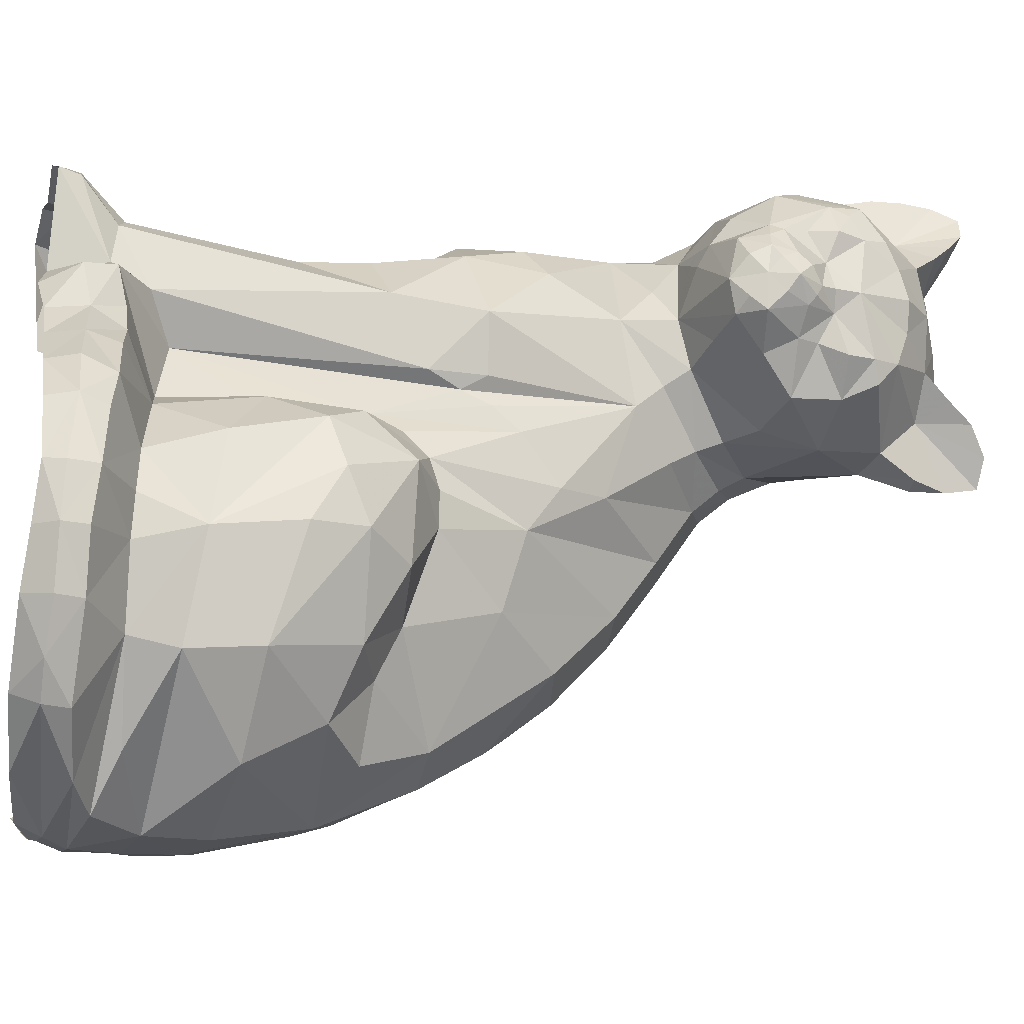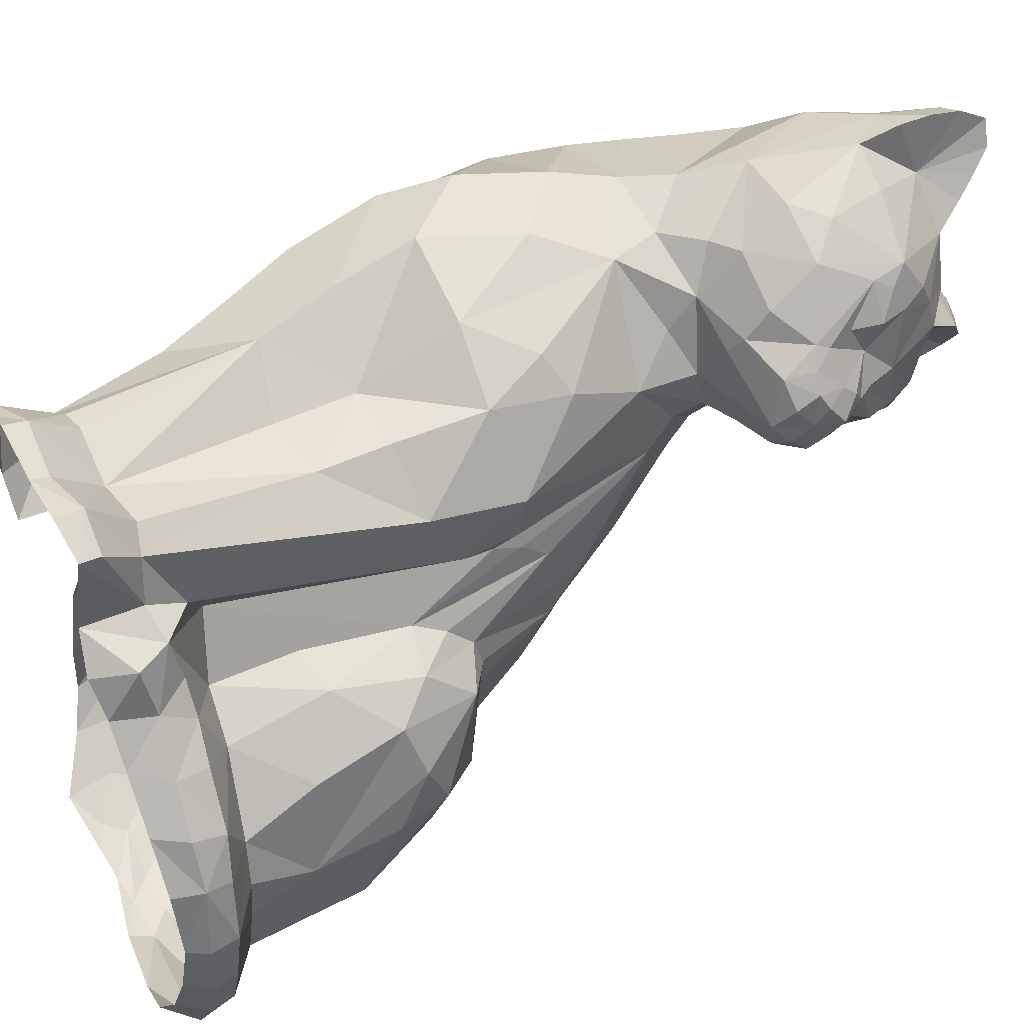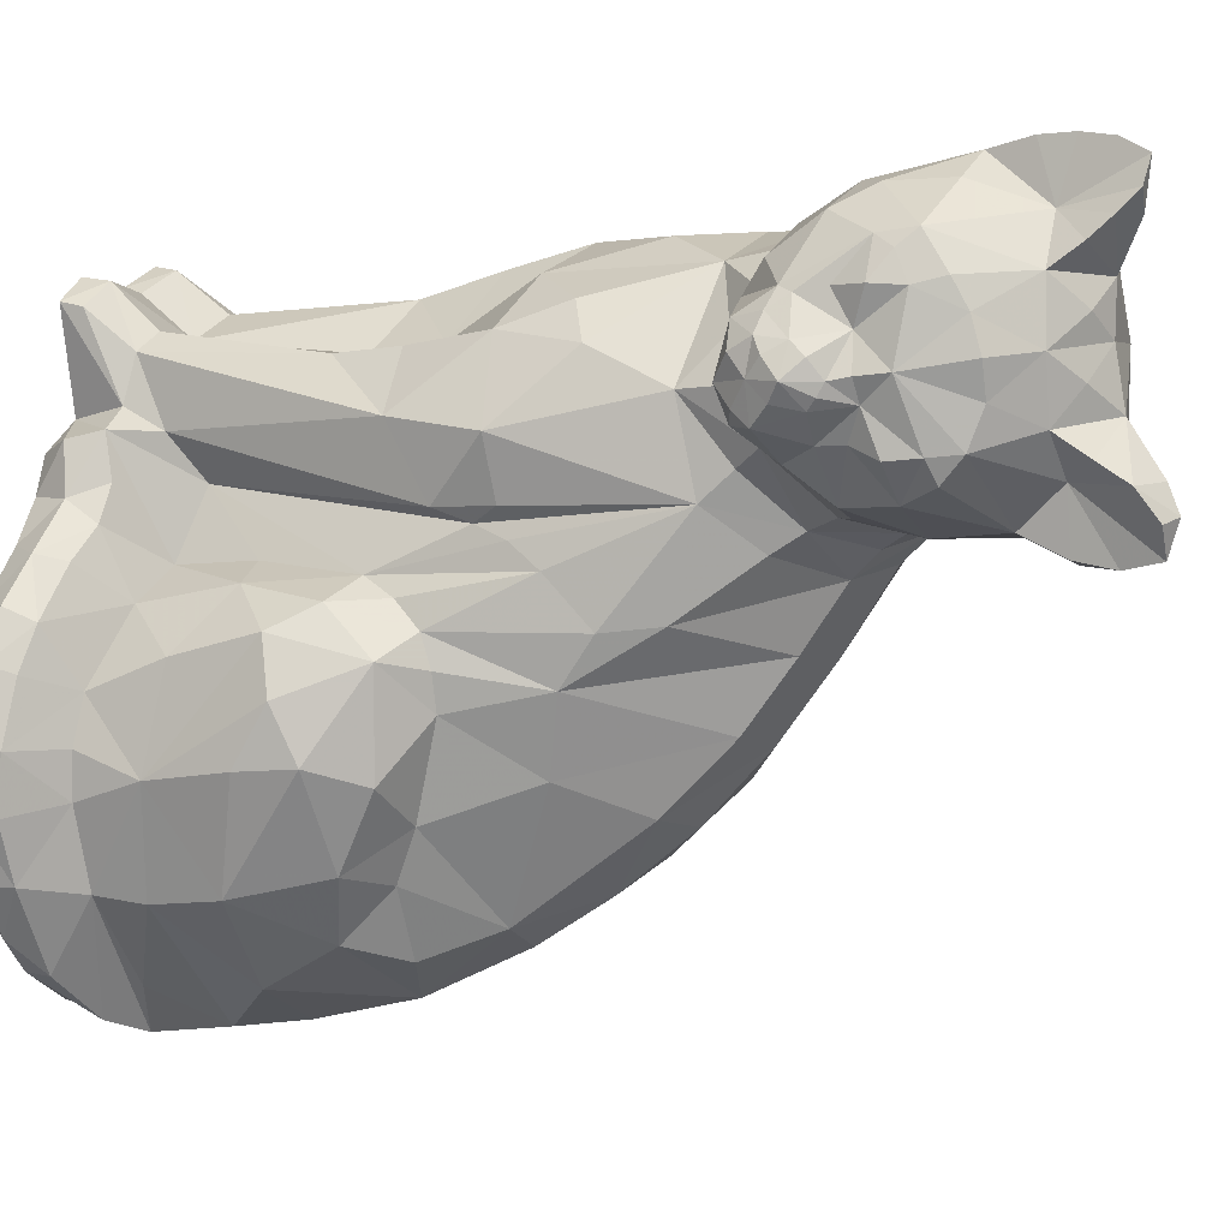
<metadata>
{"format":"obj","ext":"obj","renderer":"f3d","projection":"perspective","resolution":1024,"background":"white","views":[{"elev":-23.0,"azim":-105.4,"up":"+Y"},{"elev":44.7,"azim":-120.0,"up":"+Y"},{"elev":3.5,"azim":-65.2,"up":"+Y"}]}
</metadata>
<code>
g CAT_BGEO
v -0.1886 -11.32 1.887
v 0 0 0
v -8.302 -6.415 -1.887
v -15.66 -1.698 -6.038
v -13.21 -13.4 -6.226
v -6.604 4.528 -1.698
v -13.77 10.38 -6.792
v 0.7546 9.811 0
v 14.34 0 -1.509
v -10.75 -17.93 0
v -8.868 -21.7 5.472
v -1.321 -21.13 8.679
v -1.887 -26.42 10.94
v -6.038 -27.55 9.245
v 9.623 -17.55 -0.566
v 4.34 -24.72 6.415
v -2.075 -33.21 8.868
v 6.226 -29.25 0.3772
v 2.642 -32.08 5.283
v -1.887 -34.72 1.698
v 0.3772 -34.15 -5.283
v 10.19 -25.47 -6.981
v 3.585 -30.19 -15.09
v -3.396 -33.21 -5.66
v -5.472 -29.06 -13.77
v -5.472 -21.32 -5.66
v 18.3 -10 -3.774
v 19.06 -19.06 -10
v -5.849 -30.19 -27.55
v -19.06 -24.91 -27.55
v -21.7 -21.89 -20.57
v -22.08 -16.98 -16.23
v -21.32 -9.434 -13.4
v -23.4 -2.83 -13.4
v -23.4 3.962 -15.28
v -24.15 9.434 -18.11
v -23.4 16.79 -23.02
v -5.66 20 -7.736
v -11.51 24.72 -20.76
v -2.83 29.43 -20
v -3.774 31.32 -11.51
v -4.34 31.51 -4.717
v -5.094 30.57 1.698
v -6.415 27.74 7.17
v -8.679 22.64 6.415
v -10.19 18.68 2.83
v -11.7 14.72 -1.321
v -3.396 18.87 5.283
v 0.9432 23.02 3.774
v 7.547 19.25 -2.83
v 0.3772 28.11 1.321
v 3.585 29.06 -11.51
v 17.17 17.55 -8.113
v 7.17 26.04 -8.302
v -27.55 -4.906 -25.85
v -24.15 -17.55 -22.08
v -26.42 -9.811 -31.32
v -28.87 -5.472 -31.7
v -26.42 1.509 -32.45
v -26.42 7.925 -23.77
v -25.47 13.59 -26.42
v -24.15 15.85 -30.19
v -18.87 20 -39.62
v -13.4 24.34 -32.83
v -28.11 8.302 -30
v -26.42 8.113 -36.23
v -27.74 7.17 -41.7
v -26.79 8.302 -44.34
v -30.57 -6.226 -35.28
v -32.08 -2.642 -37.74
v -31.7 0 -40.57
v -25.66 -18.11 -28.3
v -17.93 -25.28 -37.93
v -24.15 -15.66 -34.15
v -25.66 -15.85 -38.87
v -30.38 -10.75 -38.3
v -34.34 -6.226 -41.32
v -32.83 -9.623 -43.59
v -32.45 -5.849 -47.36
v -33.4 -2.264 -44.53
v -22.64 -18.68 -45.28
v -30.94 -13.21 -47.17
v -26.6 -12.83 -52.27
v -30.38 -10.38 -50.57
v -5.849 -27.36 -40.19
v -7.547 -16.23 -55.1
v 1.698 -27.36 -45.28
v -16.98 -14.15 -53.59
v -9.245 -6.226 -58.12
v 2.642 -29.62 -50.95
v -5.094 -19.62 -60.19
v -7.359 -6.981 -69.81
v -32.08 0.7546 -46.23
v -29.62 4.528 -45.47
v -28.68 -6.226 -54.15
v -31.51 -1.698 -50.76
v -27.74 3.585 -51.7
v -17.93 6.981 -53.96
v -15.28 3.019 -55.85
v -3.774 2.264 -61.7
v -4.717 8.868 -56.23
v 6.981 13.96 -67.17
v 8.113 15.85 -57.55
v -0.1886 16.98 -51.13
v -7.547 18.68 -48.68
v -19.06 13.02 -49.62
v -6.415 25.09 -38.49
v 8.491 24.72 -37.17
v 16.04 24.53 -19.06
v 27.74 -0.1886 -9.623
v 31.32 -16.98 -21.7
v 24.53 -24.53 -26.42
v 16.98 -26.42 -22.26
v 11.7 -30 -37.17
v 23.21 -30 -36.42
v 13.4 -32.83 -42.27
v 35.47 -20.38 -30.76
v -6.038 -25.28 -66.42
v 1.132 -33.59 -56.98
v -3.962 -45.1 -72.46
v -11.13 -36.23 -91.7
v -8.868 -46.23 -83.02
v -16.42 -13.59 -99.63
v -8.868 0.566 -85.29
v -12.64 -25.66 -98.87
v -11.13 -28.68 -104
v -13.02 -26.04 -110.9
v -11.13 -31.32 -97.74
v -7.17 3.019 -102.3
v -3.396 7.925 -89.06
v 29.81 20 -68.68
v 22.26 19.43 -57.36
v 16.04 20.57 -47.93
v 7.17 12.64 -100.4
v 16.6 18.87 -80.38
v 26.04 18.68 -99.06
v 38.49 19.43 -84.15
v 10.76 1.321 -120.4
v -8.302 -13.77 -164.7
v -14.34 -11.13 -118.9
v -3.774 0.566 -120.8
v 26.04 14.34 -116.4
v 24.72 9.434 -132.8
v 12.64 -0.3772 -136.4
v -2.453 -0.566 -135.3
v 10.19 2.264 -170.6
v -6.792 0 -171.5
v -1.887 3.585 -169.8
v -10.75 7.736 -179.6
v -3.208 12.45 -179.1
v 21.32 7.17 -170
v 26.79 6.415 -170.6
v 31.89 2.83 -171.3
v 38.11 2.264 -147
v 36.04 -6.226 -171.7
v 32.83 6.792 -180.8
v 49.62 -7.736 -130
v 41.7 6.226 -130.8
v 45.28 9.623 -116.6
v 44.53 15.66 -97.74
v 54.72 3.019 -97.55
v 53.02 -4.717 -117.2
v 52.45 -17.55 -106.8
v 8.679 10.76 -180.6
v 8.679 11.7 -184.3
v -11.32 8.679 -184.2
v -3.396 13.21 -184.9
v 29.25 14.15 -23.21
v 34.91 13.02 -34.91
v 40.19 12.26 -45.47
v 45.47 10.94 -54.72
v 51.7 9.057 -69.44
v 53.4 6.792 -80.19
v 47.93 -20.94 -118.9
v 38.68 -17.74 -140.4
v 14.34 -37.93 -47.93
v 24.53 -35.66 -43.02
v 13.21 -50.57 -56.42
v 24.91 -51.32 -53.4
v 11.13 -64.15 -66.04
v -8.679 -55.85 -89.81
v -16.04 -52.64 -109.1
v -14.53 -60 -108.9
v -16.04 -46.23 -111.1
v -15.28 -40.94 -116.4
v -13.59 -37.36 -123
v -2.264 -22.83 -159.8
v -9.057 -9.434 -172.8
v -6.226 -11.7 -184.5
v -15.85 -13.4 -171.9
v -18.3 -15.09 -178.7
v -12.83 -17.74 -186.4
v -17.36 -25.09 -185.3
v -20.57 -25.09 -177
v -24.34 -50.76 -115.1
v -23.02 -41.32 -125.3
v -19.25 -38.87 -143.2
v -10.19 -35.47 -145.1
v -8.679 -36.6 -162.8
v -18.68 -42.83 -164.3
v -20.94 -29.43 -170
v -16.79 -22.45 -170
v -28.49 -34.15 -178.3
v -27.36 -35.47 -171.3
v -35.28 -45.28 -172.5
v -35.85 -42.64 -179.4
v -31.51 -42.45 -185.7
v -23.21 -33.21 -185.3
v -29.81 -56.98 -167.2
v -39.06 -53.78 -174
v -29.06 -50.76 -151.5
v -29.06 -46.04 -133.2
v -32.45 -56.98 -130.2
v -32.08 -71.13 -154.7
v -30.94 -67.93 -125.3
v -33.21 -68.68 -136.8
v -32.27 -66.42 -167.9
v -26.98 -90.95 -142.5
v -26.23 -92.64 -157.6
v -27.36 -91.51 -167.7
v -31.89 -75.47 -168.3
v -42.27 -66.23 -175.1
v -41.89 -77.55 -176.2
v -37.74 -89.44 -175.9
v -27.74 -105.9 -176
v -23.02 -71.51 -115.9
v -20.76 -86.8 -124
v -11.13 -79.06 -114.7
v -3.962 -71.32 -93.59
v 4.906 -97.74 -105.5
v -9.245 -89.44 -119.4
v 8.491 -78.3 -79.63
v -12.64 -99.63 -128.5
v -1.321 -103.6 -120.2
v -11.7 -108.3 -144
v 11.7 -112.3 -126
v 14.53 -102.3 -105.5
v 17.36 -92.83 -91.32
v 20.38 -80.76 -76.98
v 22.83 -66.42 -64.15
v -40.38 -52.08 -179.6
v -37.93 -52.64 -185.7
v -40.76 -65.66 -185.3
v -42.83 -66.23 -181.1
v -42.27 -77.55 -181.5
v -38.87 -77.36 -186
v -38.68 -89.44 -181.3
v -34.53 -88.49 -186.8
v -33.21 -99.06 -181.7
v -23.96 -102.8 -186.6
v -27.55 -105.5 -181.3
v -11.13 -113.2 -184.5
v 4.151 -119.8 -176.8
v -15.47 -115.3 -173.8
v 9.623 -120.2 -171.7
v 3.396 -118.5 -159.3
v -15.28 -108.7 -165.7
v -6.981 -118.5 -169.6
v 15.47 -118.7 -161.5
v 25.28 -116 -162.8
v 18.3 -118.3 -171.9
v 13.02 -118.1 -177.2
v 19.43 -117 -149.4
v 8.113 -117 -145.9
v 27.74 -106.8 -119.6
v 5.094 -117.4 -181.9
v 29.06 -100.9 -108.7
v 31.89 -91.32 -95.1
v 27.93 12.26 -184.9
v 28.87 11.89 -181.7
v 29.81 -4.906 -183.2
v 38.11 -1.887 -26.04
v 33.21 -1.132 -16.6
v 43.96 -2.453 -36.98
v 47.55 -3.585 -44.53
v 52.27 -6.226 -56.23
v 24.34 15.85 -15.28
v 55.85 -10 -77.36
v 55.47 -12.83 -89.06
v 38.68 -7.736 -159.8
v 27.74 -16.79 -165.7
v 42.64 -7.925 -147.7
v 25.47 -13.21 -183
v 19.06 15.28 -179.8
v 19.43 16.04 -184.5
v 26.79 -86.61 -84.91
v 35.1 -78.68 -80.95
v 29.43 -73.21 -71.32
v 37.17 -64.34 -68.49
v 38.11 -48.68 -57.55
v 39.06 -28.68 -42.64
v 47.36 -13.21 -43.4
v 48.49 -19.06 -48.49
v 49.25 -28.11 -56.42
v 49.62 -40.38 -66.23
v 49.25 -56.61 -79.44
v 46.98 -70.57 -92.64
v 41.7 -87.55 -109.8
v 36.98 -97.17 -116
v 30.76 -108.5 -126.4
v -30.94 -8.679 -36.6
v 54.53 -17.93 -68.87
v 54.72 -28.68 -80
v 54.15 -43.77 -94.72
v 53.02 -43.21 -107.4
v 52.27 -56.98 -107.6
v 50.38 -39.81 -122.6
v 52.45 -49.44 -113.2
v 48.68 -74.34 -106
v 59.44 -55.66 -120.8
v 58.68 -70.57 -117.2
v 37.55 -32.45 -148.1
v 44.53 -34.34 -135.7
v 31.32 -32.45 -163.2
v 55.47 -81.13 -117.7
v 60.95 -73.78 -130.2
v 55.47 -90 -134.5
v 46.79 -98.49 -126.4
v 35.47 -112.5 -145.5
v 46.79 -104.3 -146.6
v 51.89 -97.36 -139.4
v 53.59 -41.7 -132.3
v 59.44 -51.7 -137
v 61.7 -62.08 -131.7
v 45.28 -36.98 -144.2
v 54.72 -46.42 -144.3
v 44.72 -40.57 -154.3
v 37.74 -34.91 -155.7
v 41.32 -40.57 -160.6
v 39.44 -39.81 -164.3
v 28.3 -24.53 -171.9
v 51.89 -50 -155.5
v 46.98 -50.76 -164.9
v 51.89 -65.66 -167.7
v 57.74 -59.62 -150.8
v 59.25 -72.08 -149.8
v 59.06 -81.32 -151.1
v 55.85 -91.89 -155.5
v 47.93 -101.5 -159.6
v 51.51 -80.95 -169.8
v 52.27 -92.83 -169.8
v 47.17 -100.4 -173.2
v 30.76 -111.9 -176
v 36.98 -107.4 -180.2
v 39.06 -107.6 -169.8
v 27.93 -114 -171.5
v 31.89 -112.8 -167
v 25.66 -113.6 -178.7
v 19.06 -116.2 -178.1
v 42.64 -107.4 -152.3
v 36.42 -111.1 -161.3
v 29.62 -115.1 -156.6
f 1 2 3
f 4 5 3
f 4 3 2
f 4 2 6
f 4 6 7
f 7 8 6
f 6 8 2
f 1 9 2
f 10 1 5
f 10 1 11
f 11 1 12
f 11 12 13
f 14 13 11
f 12 1 15
f 16 15 12
f 12 16 13
f 13 16 17
f 14 17 13
f 16 15 18
f 19 18 16
f 19 16 17
f 17 19 20
f 20 19 21
f 21 19 18
f 18 22 21
f 21 22 23
f 21 23 24
f 24 20 21
f 24 23 25
f 25 26 24
f 26 24 20
f 26 20 17
f 26 17 14
f 14 26 11
f 11 26 10
f 10 26 5
f 1 9 15
f 15 27 28
f 29 23 25
f 30 25 31
f 32 31 25
f 32 25 26
f 32 5 33
f 18 15 22
f 15 22 28
f 33 4 34
f 34 35 4
f 35 4 7
f 35 7 36
f 36 37 7
f 37 7 38
f 37 38 39
f 39 40 38
f 38 40 41
f 42 41 38
f 38 42 43
f 44 43 38
f 44 38 45
f 46 45 38
f 47 46 38
f 47 38 7
f 7 47 8
f 47 8 46
f 46 48 8
f 48 8 49
f 48 49 44
f 44 48 45
f 49 50 8
f 44 49 51
f 44 51 43
f 43 42 51
f 42 51 52
f 42 52 41
f 41 40 52
f 50 53 54
f 51 49 54
f 54 50 49
f 51 52 54
f 50 53 9
f 8 9 50
f 55 34 33
f 32 33 55
f 55 32 56
f 57 56 55
f 55 57 58
f 58 59 55
f 55 59 60
f 60 35 55
f 55 35 34
f 36 35 60
f 60 37 36
f 60 37 61
f 61 62 37
f 62 37 63
f 63 64 37
f 37 64 39
f 64 39 40
f 61 62 65
f 65 66 62
f 66 62 67
f 67 68 62
f 68 62 63
f 65 60 59
f 58 59 69
f 70 69 59
f 70 59 71
f 71 67 59
f 67 59 66
f 59 66 65
f 56 32 31
f 31 30 56
f 56 30 72
f 57 72 56
f 65 60 61
f 46 45 48
f 30 25 29
f 73 29 30
f 30 73 74
f 72 74 30
f 57 72 74
f 75 74 57
f 57 75 76
f 69 57 58
f 77 76 78
f 78 79 77
f 77 79 80
f 80 71 77
f 77 71 70
f 70 69 77
f 75 74 73
f 81 73 75
f 75 81 82
f 82 76 75
f 82 81 83
f 84 83 82
f 82 84 79
f 78 79 82
f 78 82 76
f 73 29 85
f 86 85 73
f 73 86 81
f 29 85 87
f 86 87 85
f 81 88 86
f 89 86 88
f 88 89 83
f 83 81 88
f 86 87 90
f 91 90 86
f 86 91 92
f 80 71 93
f 93 94 71
f 71 94 67
f 94 67 68
f 79 84 95
f 96 95 79
f 79 96 93
f 80 93 79
f 93 94 97
f 94 97 68
f 93 96 97
f 96 97 95
f 95 98 97
f 97 98 68
f 84 95 83
f 83 89 95
f 95 89 99
f 98 99 95
f 89 92 100
f 101 100 89
f 89 101 99
f 101 100 102
f 102 103 101
f 101 103 104
f 105 104 101
f 105 101 98
f 98 101 99
f 106 63 68
f 68 98 106
f 106 98 105
f 63 105 106
f 63 64 107
f 107 40 64
f 63 107 105
f 105 104 108
f 107 108 105
f 107 40 108
f 40 108 52
f 52 108 109
f 9 53 110
f 27 110 9
f 110 111 28
f 27 28 110
f 28 111 112
f 22 112 28
f 22 112 113
f 23 113 22
f 113 112 114
f 23 114 113
f 23 114 29
f 114 112 115
f 116 115 114
f 114 116 90
f 87 90 114
f 87 114 29
f 112 117 115
f 112 111 117
f 118 91 90
f 119 90 118
f 118 119 120
f 121 122 118
f 92 118 91
f 123 118 92
f 123 92 124
f 124 102 92
f 125 118 123
f 126 118 125
f 125 126 127
f 123 127 125
f 128 118 126
f 121 118 128
f 118 120 122
f 100 102 92
f 123 129 124
f 130 102 124
f 102 131 132
f 133 132 103
f 102 103 132
f 134 135 102
f 102 135 131
f 135 131 136
f 136 137 131
f 134 135 136
f 134 136 138
f 103 133 108
f 127 139 140
f 140 127 123
f 123 140 129
f 140 129 141
f 129 138 134
f 138 136 142
f 138 142 143
f 138 143 144
f 138 144 145
f 145 146 144
f 146 144 143
f 129 141 138
f 141 138 145
f 140 141 145
f 140 145 147
f 147 148 145
f 145 148 146
f 149 150 147
f 147 150 148
f 146 151 143
f 151 143 152
f 152 153 143
f 143 153 154
f 153 154 155
f 153 156 152
f 154 157 158
f 143 158 154
f 158 157 159
f 143 159 158
f 143 159 142
f 142 159 160
f 160 159 161
f 159 161 162
f 163 162 161
f 159 157 162
f 142 160 136
f 136 160 137
f 140 147 139
f 150 164 165
f 166 150 167
f 167 150 165
f 108 133 109
f 133 168 169
f 133 169 170
f 133 132 170
f 132 170 171
f 132 171 131
f 131 172 171
f 131 137 172
f 137 172 173
f 137 173 160
f 160 161 173
f 174 163 162
f 157 162 174
f 174 157 175
f 119 90 176
f 90 176 116
f 116 115 176
f 176 115 177
f 119 176 120
f 120 176 178
f 178 176 177
f 177 179 178
f 180 178 181
f 181 120 178
f 122 181 120
f 182 183 181
f 182 181 184
f 184 122 181
f 184 121 122
f 184 185 121
f 186 121 128
f 186 128 126
f 185 186 121
f 186 187 126
f 188 189 190
f 191 192 189
f 191 193 192
f 191 190 194
f 166 188 149
f 190 139 187
f 191 189 190
f 195 183 182
f 195 182 184
f 195 184 196
f 196 185 184
f 196 186 185
f 196 186 197
f 197 198 186
f 186 198 187
f 198 187 199
f 198 199 197
f 197 200 199
f 201 199 202
f 202 190 199
f 190 199 187
f 194 202 190
f 201 202 194
f 201 194 203
f 203 201 204
f 205 204 203
f 205 203 206
f 206 207 203
f 207 203 208
f 208 194 203
f 194 193 191
f 208 194 193
f 200 199 201
f 201 200 204
f 204 200 205
f 205 200 209
f 210 209 205
f 197 200 211
f 211 197 212
f 212 197 196
f 195 196 212
f 213 212 214
f 214 211 212
f 212 195 213
f 213 195 215
f 216 215 213
f 211 200 209
f 209 211 214
f 217 214 209
f 216 213 214
f 216 214 218
f 218 219 214
f 214 219 220
f 221 220 214
f 214 221 217
f 222 217 209
f 222 209 210
f 217 221 222
f 222 221 223
f 223 221 224
f 224 221 220
f 225 220 224
f 195 226 215
f 215 226 227
f 215 227 218
f 216 218 215
f 195 183 226
f 226 183 228
f 227 228 226
f 181 180 229
f 183 229 181
f 183 229 228
f 228 229 230
f 231 230 228
f 229 180 232
f 230 232 229
f 227 228 231
f 233 231 227
f 227 233 218
f 231 230 234
f 233 234 231
f 233 235 218
f 233 236 235
f 233 234 236
f 230 236 237
f 230 237 238
f 230 238 232
f 232 239 238
f 232 239 240
f 232 240 180
f 180 178 179
f 240 179 180
f 241 206 207
f 241 207 242
f 241 242 243
f 243 241 244
f 244 245 243
f 245 243 246
f 245 247 248
f 246 248 245
f 247 248 249
f 249 250 248
f 249 251 250
f 251 252 253
f 241 206 205
f 210 205 241
f 241 210 222
f 244 222 241
f 245 222 244
f 222 223 245
f 245 223 224
f 247 224 245
f 247 249 224
f 224 225 249
f 249 225 251
f 225 251 254
f 254 255 253
f 218 219 235
f 235 256 219
f 219 257 220
f 220 257 258
f 254 258 220
f 219 256 257
f 257 256 258
f 258 256 255
f 255 259 260
f 261 260 255
f 255 261 262
f 253 262 255
f 263 260 259
f 255 259 256
f 256 263 259
f 235 264 256
f 256 264 263
f 236 263 265
f 235 236 264
f 266 262 253
f 250 252 251
f 252 253 266
f 236 265 267
f 230 236 234
f 237 267 236
f 237 238 267
f 238 267 268
f 103 108 104
f 139 187 127
f 127 126 187
f 124 129 130
f 129 134 130
f 130 134 102
f 3 1 5
f 4 5 33
f 236 263 264
f 220 254 225
f 258 255 254
f 251 254 253
f 269 270 156
f 269 271 156
f 168 272 273
f 168 272 169
f 169 274 272
f 169 170 274
f 170 274 275
f 170 275 171
f 171 276 275
f 111 273 110
f 133 109 168
f 54 109 53
f 52 109 54
f 109 168 277
f 277 273 168
f 277 110 273
f 109 53 277
f 171 172 276
f 172 276 278
f 172 278 173
f 173 279 278
f 173 161 279
f 161 279 163
f 155 154 280
f 150 148 146
f 281 280 175
f 154 280 282
f 282 157 154
f 282 157 175
f 280 282 175
f 271 156 155
f 153 155 156
f 155 280 281
f 283 155 281
f 271 155 283
f 152 270 156
f 166 149 150
f 150 146 164
f 165 284 285
f 164 165 284
f 164 146 284
f 284 151 146
f 151 152 284
f 284 270 152
f 284 269 270
f 284 285 269
f 238 286 268
f 286 268 287
f 286 287 239
f 239 286 238
f 239 288 287
f 288 287 289
f 288 289 240
f 240 288 239
f 240 179 289
f 179 289 290
f 179 290 291
f 179 291 177
f 177 117 291
f 115 177 117
f 117 274 291
f 291 274 292
f 292 293 291
f 111 273 117
f 273 117 272
f 272 274 117
f 291 293 294
f 294 295 291
f 291 295 290
f 290 295 289
f 289 295 296
f 297 296 289
f 289 297 287
f 287 297 268
f 268 297 298
f 299 298 268
f 265 299 300
f 263 300 265
f 268 299 267
f 267 299 265
f 2 8 9
f 9 27 15
f 5 26 32
f 53 110 277
f 89 86 92
f 76 57 301
f 301 76 77
f 69 57 301
f 77 301 69
f 274 292 275
f 275 276 293
f 292 293 275
f 293 302 276
f 276 278 302
f 302 278 279
f 303 279 302
f 302 303 295
f 294 295 302
f 293 302 294
f 163 303 304
f 295 304 303
f 295 304 296
f 163 304 305
f 306 305 304
f 306 304 296
f 296 306 297
f 163 305 174
f 174 307 305
f 307 305 308
f 306 308 305
f 297 306 309
f 298 309 297
f 306 308 310
f 311 310 306
f 306 311 309
f 307 308 310
f 175 174 312
f 312 313 174
f 313 174 307
f 281 175 314
f 314 312 175
f 303 279 163
f 309 311 315
f 315 311 316
f 317 316 315
f 317 315 318
f 298 318 315
f 298 315 309
f 299 298 318
f 319 318 299
f 319 299 300
f 320 318 319
f 149 188 147
f 188 139 147
f 190 188 139
f 166 188 189
f 263 319 300
f 318 317 321
f 320 321 318
f 322 310 307
f 322 310 323
f 323 324 310
f 310 324 311
f 311 324 316
f 312 313 325
f 313 325 307
f 325 307 322
f 325 322 326
f 325 326 327
f 322 326 323
f 314 312 328
f 328 327 325
f 312 325 328
f 314 328 327
f 314 327 329
f 314 329 330
f 314 330 331
f 331 314 281
f 332 326 323
f 329 327 332
f 332 326 327
f 329 332 333
f 333 334 332
f 334 332 335
f 335 323 332
f 335 323 324
f 335 324 336
f 336 316 324
f 336 316 337
f 317 337 316
f 317 337 338
f 321 338 317
f 321 338 320
f 320 338 339
f 335 336 340
f 337 336 340
f 340 341 337
f 341 337 338
f 341 338 342
f 342 338 339
f 334 335 340
f 343 344 345
f 343 345 346
f 346 347 345
f 346 347 260
f 260 346 261
f 261 346 262
f 346 343 348
f 348 343 344
f 349 348 346
f 262 349 266
f 262 346 349
f 320 339 350
f 350 339 351
f 319 351 350
f 319 350 320
f 263 319 352
f 352 319 351
f 260 351 352
f 260 352 263
f 260 351 347
f 347 351 345
f 345 339 351
f 345 339 342
f 344 342 345

</code>
